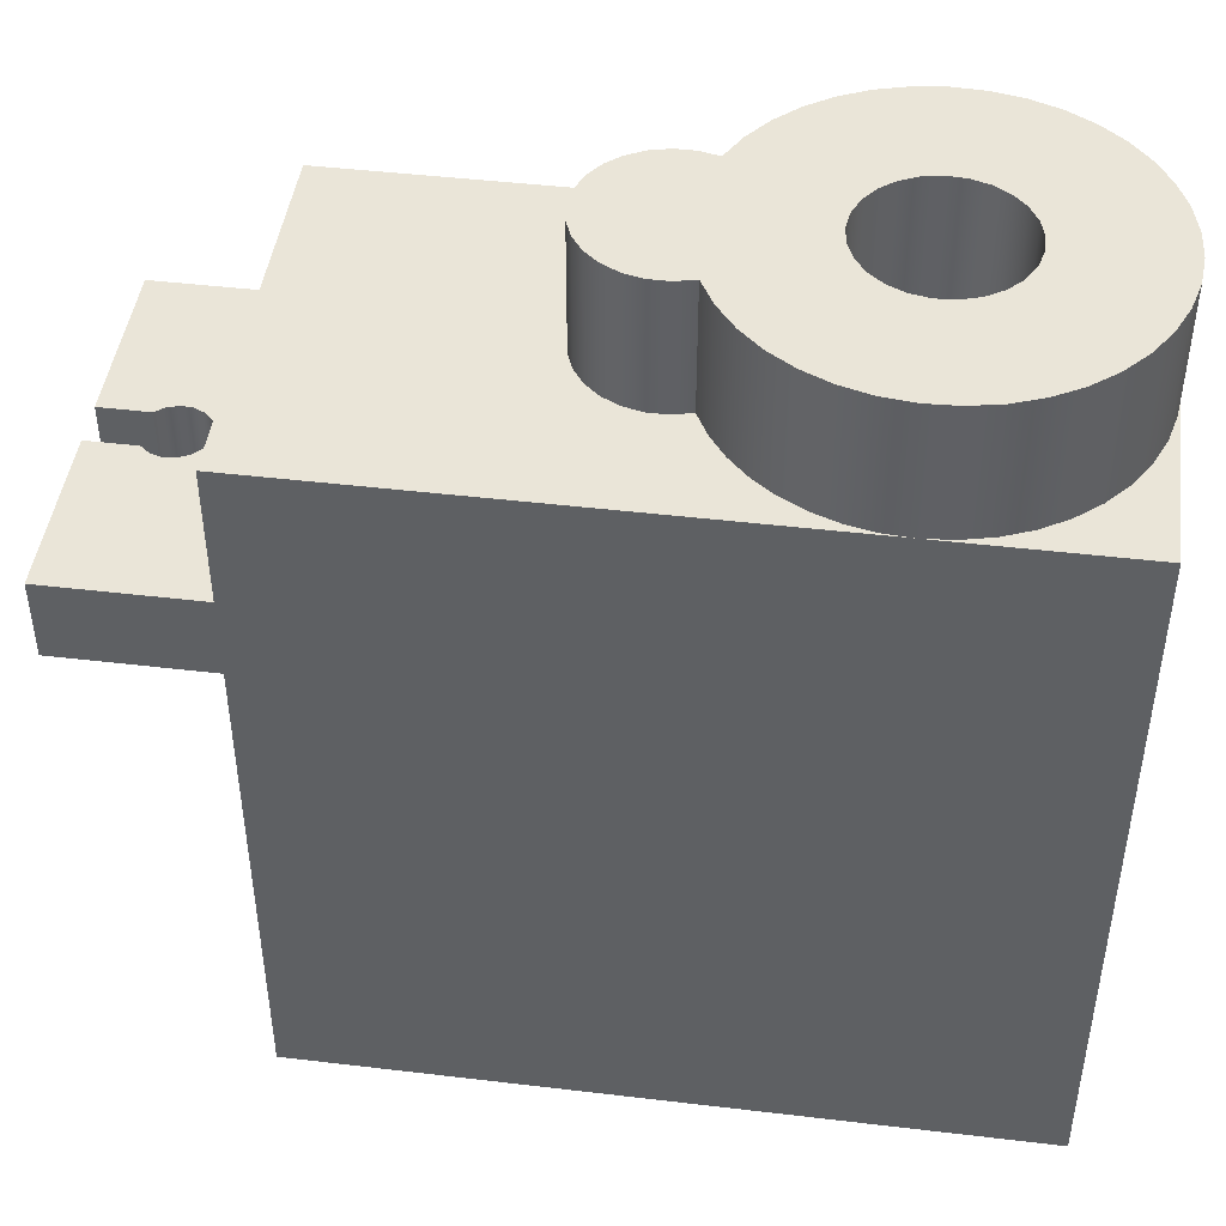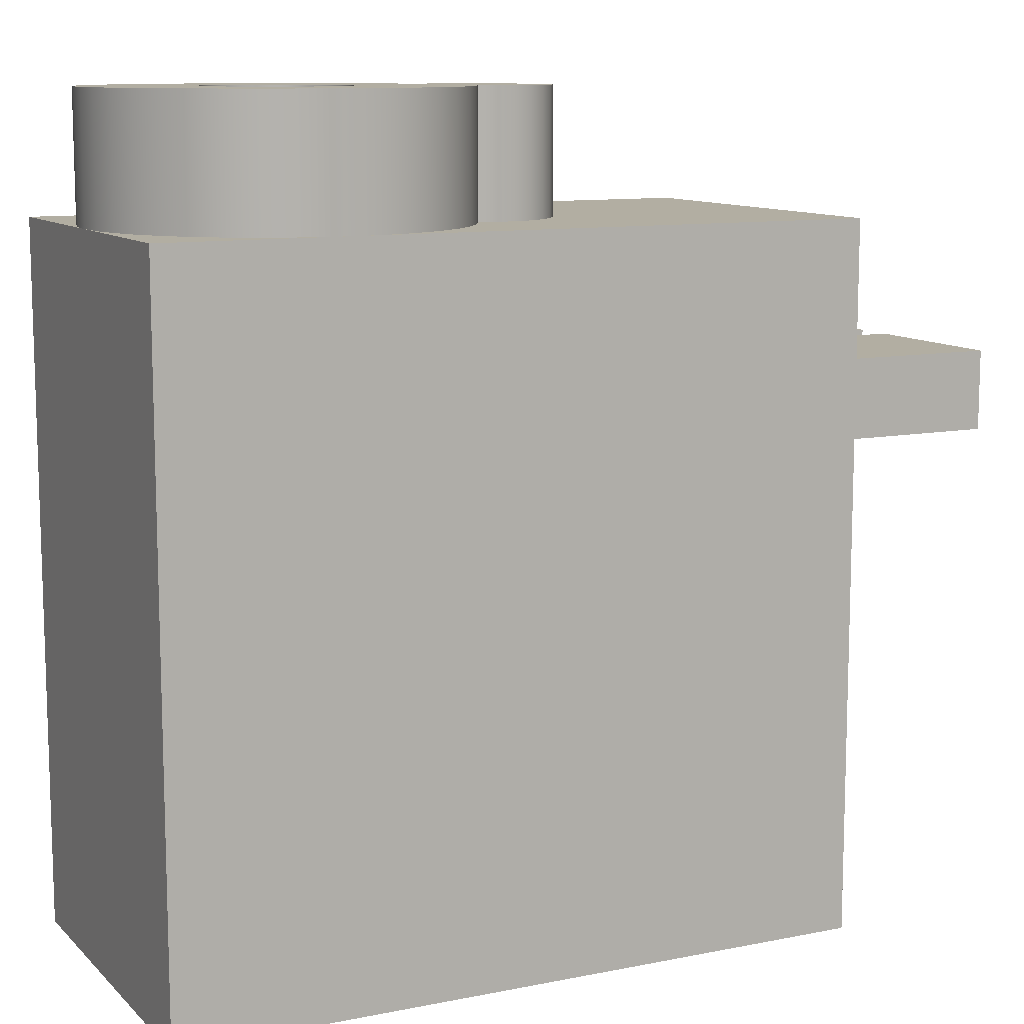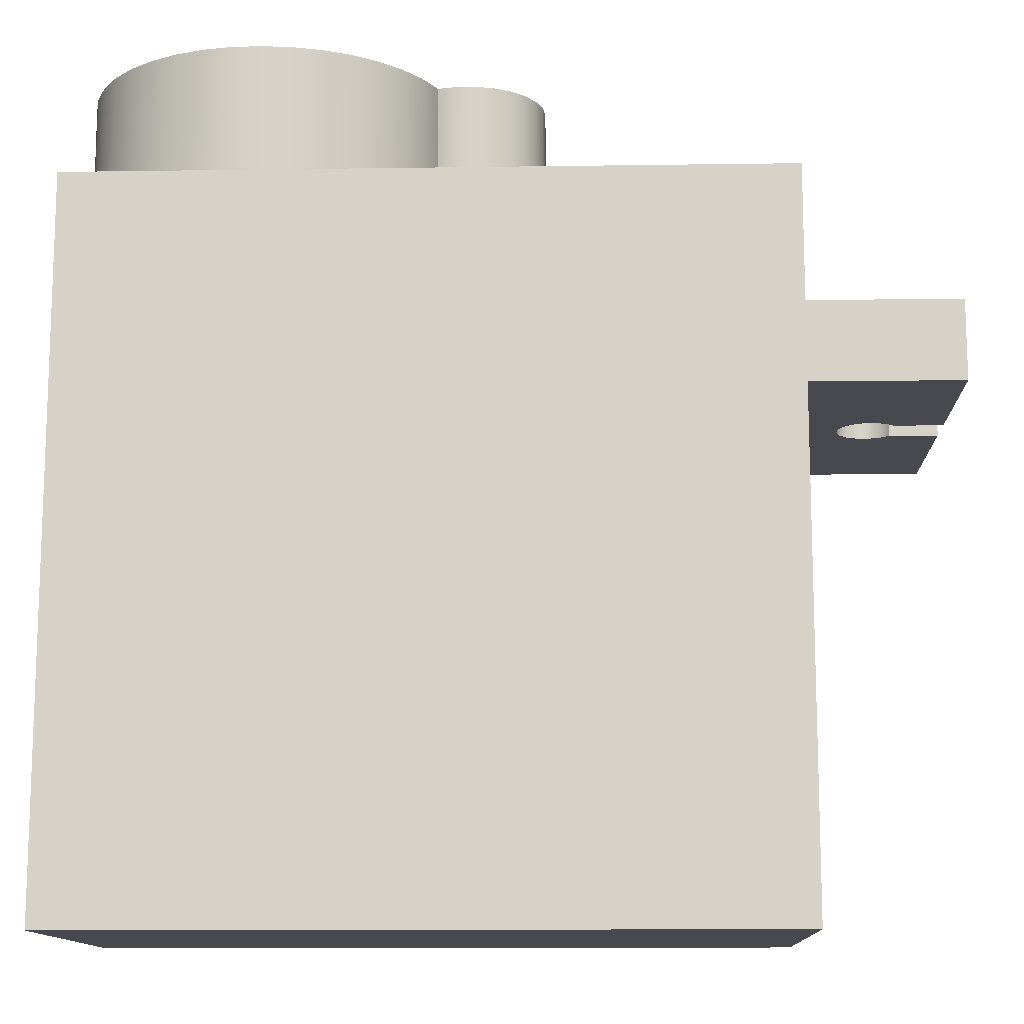
<metadata>
{"format":"obj","ext":"obj","renderer":"f3d","projection":"perspective","resolution":1024,"background":"white","views":[{"elev":45.3,"azim":-172.2,"up":"+Z"},{"elev":10.7,"azim":-26.3,"up":"+Z"},{"elev":-12.6,"azim":1.9,"up":"+Z"}]}
</metadata>
<code>
v -0.305 2.817e-17 2.27
v -0.3122 -0.0572 2.27
v -0.3334 -0.1108 2.27
v -0.3673 -0.1574 2.27
v -0.4118 -0.1942 2.27
v -0.4639 -0.2187 2.27
v -0.5206 -0.2295 2.27
v -0.5781 -0.2259 2.27
v -0.6329 -0.2081 2.27
v -0.6816 -0.1772 2.27
v -0.7211 -0.1352 2.27
v -0.7488 -0.08467 2.27
v -0.7632 -0.02883 2.27
v -0.7632 0.02883 2.27
v -0.7488 0.08467 2.27
v -0.7211 0.1352 2.27
v -0.6816 0.1772 2.27
v -0.6329 0.2081 2.27
v -0.5781 0.2259 2.27
v -0.5206 0.2295 2.27
v -0.4639 0.2187 2.27
v -0.4118 0.1942 2.27
v -0.3673 0.1574 2.27
v -0.3334 0.1108 2.27
v -0.3122 0.0572 2.27
v -0.305 2.817e-17 2.67
v -0.3122 0.0572 2.67
v -0.3334 0.1108 2.67
v -0.3673 0.1574 2.67
v -0.4118 0.1942 2.67
v -0.4639 0.2187 2.67
v -0.5206 0.2295 2.67
v -0.5781 0.2259 2.67
v -0.6329 0.2081 2.67
v -0.6816 0.1772 2.67
v -0.7211 0.1352 2.67
v -0.7488 0.08467 2.67
v -0.7632 0.02883 2.67
v -0.7632 -0.02883 2.67
v -0.7488 -0.08467 2.67
v -0.7211 -0.1352 2.67
v -0.6816 -0.1772 2.67
v -0.6329 -0.2081 2.67
v -0.5781 -0.2259 2.67
v -0.5206 -0.2295 2.67
v -0.4639 -0.2187 2.67
v -0.4118 -0.1942 2.67
v -0.3673 -0.1574 2.67
v -0.3334 -0.1108 2.67
v -0.3122 -0.0572 2.67
v -0.305 2.817e-17 2.27
v -0.305 2.817e-17 2.67
v -0.305 2.817e-17 2.27
v -0.3122 0.0572 2.27
v -0.3334 0.1108 2.27
v -0.3673 0.1574 2.27
v -0.4118 0.1942 2.27
v -0.4639 0.2187 2.27
v -0.5206 0.2295 2.27
v -0.5781 0.2259 2.27
v -0.6329 0.2081 2.27
v -0.6816 0.1772 2.27
v -0.7211 0.1352 2.27
v -0.7488 0.08467 2.27
v -0.7632 0.02883 2.27
v -0.7632 -0.02883 2.27
v -0.7488 -0.08467 2.27
v -0.7211 -0.1352 2.27
v -0.6816 -0.1772 2.27
v -0.6329 -0.2081 2.27
v -0.5781 -0.2259 2.27
v -0.5206 -0.2295 2.27
v -0.4639 -0.2187 2.27
v -0.4118 -0.1942 2.27
v -0.3673 -0.1574 2.27
v -0.3334 -0.1108 2.27
v -0.3122 -0.0572 2.27
v 0.006667 -0.2339 2.27
v 0.06516 -0.2482 2.27
v 0.1254 -0.2481 2.27
v 0.1838 -0.2337 2.27
v 0.2372 -0.2056 2.27
v 0.2822 -0.1657 2.27
v 0.3164 -0.1161 2.27
v 0.3377 -0.05979 2.27
v 0.345 3.062e-17 2.27
v 0.3377 0.05979 2.27
v 0.3164 0.1161 2.27
v 0.2822 0.1657 2.27
v 0.2372 0.2056 2.27
v 0.1838 0.2337 2.27
v 0.1254 0.2481 2.27
v 0.06516 0.2482 2.27
v 0.006667 0.2339 2.27
v 0.006667 0.2339 2.67
v 0.06516 0.2482 2.67
v 0.1254 0.2481 2.67
v 0.1838 0.2337 2.67
v 0.2372 0.2056 2.67
v 0.2822 0.1657 2.67
v 0.3164 0.1161 2.67
v 0.3377 0.05979 2.67
v 0.345 -3.062e-17 2.67
v 0.3377 -0.05979 2.67
v 0.3164 -0.1161 2.67
v 0.2822 -0.1657 2.67
v 0.2372 -0.2056 2.67
v 0.1838 -0.2337 2.67
v 0.1254 -0.2481 2.67
v 0.06516 -0.2482 2.67
v 0.006667 -0.2339 2.67
v 0.006667 0.2339 2.27
v -0.03293 0.3099 2.27
v -0.08313 0.3794 2.27
v -0.1429 0.4408 2.27
v -0.2109 0.493 2.27
v -0.2857 0.5348 2.27
v -0.3658 0.5652 2.27
v -0.4495 0.5838 2.27
v -0.535 0.59 2.27
v -0.6273 0.5827 2.27
v -0.7173 0.5611 2.27
v -0.8029 0.5257 2.27
v -0.8818 0.4773 2.27
v -0.9522 0.4172 2.27
v -1.012 0.3468 2.27
v -1.061 0.2679 2.27
v -1.096 0.1823 2.27
v -1.118 0.0923 2.27
v -1.125 0 2.27
v -1.118 -0.0923 2.27
v -1.096 -0.1823 2.27
v -1.061 -0.2679 2.27
v -1.012 -0.3468 2.27
v -0.9522 -0.4172 2.27
v -0.8818 -0.4773 2.27
v -0.8029 -0.5257 2.27
v -0.7173 -0.5611 2.27
v -0.6273 -0.5827 2.27
v -0.535 -0.59 2.27
v -0.4495 -0.5838 2.27
v -0.3658 -0.5652 2.27
v -0.2857 -0.5348 2.27
v -0.2109 -0.493 2.27
v -0.1429 -0.4408 2.27
v -0.08313 -0.3794 2.27
v -0.03293 -0.3099 2.27
v 0.006667 -0.2339 2.27
v 0.006667 -0.2339 2.67
v -0.03777 -0.3176 2.67
v -0.09505 -0.3931 2.67
v -0.1637 -0.4585 2.67
v -0.2419 -0.512 2.67
v -0.3277 -0.5524 2.67
v -0.4188 -0.5784 2.67
v -0.5129 -0.5896 2.67
v -0.6076 -0.5855 2.67
v -0.7004 -0.5663 2.67
v -0.789 -0.5325 2.67
v -0.871 -0.485 2.67
v -0.9443 -0.4249 2.67
v -1.007 -0.3539 2.67
v -1.058 -0.2737 2.67
v -1.095 -0.1865 2.67
v -1.117 -0.09448 2.67
v -1.125 0 2.67
v -1.117 0.09448 2.67
v -1.095 0.1865 2.67
v -1.058 0.2737 2.67
v -1.007 0.3539 2.67
v -0.9443 0.4249 2.67
v -0.871 0.485 2.67
v -0.789 0.5325 2.67
v -0.7004 0.5663 2.67
v -0.6076 0.5855 2.67
v -0.5129 0.5896 2.67
v -0.4188 0.5784 2.67
v -0.3277 0.5524 2.67
v -0.2419 0.512 2.67
v -0.1637 0.4585 2.67
v -0.09505 0.3931 2.67
v -0.03777 0.3176 2.67
v 0.006667 0.2339 2.67
v -0.305 2.817e-17 2.67
v -0.3122 -0.0572 2.67
v -0.3334 -0.1108 2.67
v -0.3673 -0.1574 2.67
v -0.4118 -0.1942 2.67
v -0.4639 -0.2187 2.67
v -0.5206 -0.2295 2.67
v -0.5781 -0.2259 2.67
v -0.6329 -0.2081 2.67
v -0.6816 -0.1772 2.67
v -0.7211 -0.1352 2.67
v -0.7488 -0.08467 2.67
v -0.7632 -0.02883 2.67
v -0.7632 0.02883 2.67
v -0.7488 0.08467 2.67
v -0.7211 0.1352 2.67
v -0.6816 0.1772 2.67
v -0.6329 0.2081 2.67
v -0.5781 0.2259 2.67
v -0.5206 0.2295 2.67
v -0.4639 0.2187 2.67
v -0.4118 0.1942 2.67
v -0.3673 0.1574 2.67
v -0.3334 0.1108 2.67
v -0.3122 0.0572 2.67
v 0.006667 0.2339 2.67
v -0.03777 0.3176 2.67
v -0.09505 0.3931 2.67
v -0.1637 0.4585 2.67
v -0.2419 0.512 2.67
v -0.3277 0.5524 2.67
v -0.4188 0.5784 2.67
v -0.5129 0.5896 2.67
v -0.6076 0.5855 2.67
v -0.7004 0.5663 2.67
v -0.789 0.5325 2.67
v -0.871 0.485 2.67
v -0.9443 0.4249 2.67
v -1.007 0.3539 2.67
v -1.058 0.2737 2.67
v -1.095 0.1865 2.67
v -1.117 0.09448 2.67
v -1.125 0 2.67
v -1.117 -0.09448 2.67
v -1.095 -0.1865 2.67
v -1.058 -0.2737 2.67
v -1.007 -0.3539 2.67
v -0.9443 -0.4249 2.67
v -0.871 -0.485 2.67
v -0.789 -0.5325 2.67
v -0.7004 -0.5663 2.67
v -0.6076 -0.5855 2.67
v -0.5129 -0.5896 2.67
v -0.4188 -0.5784 2.67
v -0.3277 -0.5524 2.67
v -0.2419 -0.512 2.67
v -0.1637 -0.4585 2.67
v -0.09505 -0.3931 2.67
v -0.03777 -0.3176 2.67
v 0.006667 -0.2339 2.67
v 0.06516 -0.2482 2.67
v 0.1254 -0.2481 2.67
v 0.1838 -0.2337 2.67
v 0.2372 -0.2056 2.67
v 0.2822 -0.1657 2.67
v 0.3164 -0.1161 2.67
v 0.3377 -0.05979 2.67
v 0.345 -3.062e-17 2.67
v 0.3377 0.05979 2.67
v 0.3164 0.1161 2.67
v 0.2822 0.1657 2.67
v 0.2372 0.2056 2.67
v 0.1838 0.2337 2.67
v 0.1254 0.2481 2.67
v 0.06516 0.2482 2.67
v 0.006667 -0.2339 2.27
v -0.03293 -0.3099 2.27
v -0.08313 -0.3794 2.27
v -0.1429 -0.4408 2.27
v -0.2109 -0.493 2.27
v -0.2857 -0.5348 2.27
v -0.3658 -0.5652 2.27
v -0.4495 -0.5838 2.27
v -0.535 -0.59 2.27
v 1.125 -0.59 2.27
v 1.125 0.59 2.27
v -0.535 0.59 2.27
v -0.4495 0.5838 2.27
v -0.3658 0.5652 2.27
v -0.2857 0.5348 2.27
v -0.2109 0.493 2.27
v -0.1429 0.4408 2.27
v -0.08313 0.3794 2.27
v -0.03293 0.3099 2.27
v 0.006667 0.2339 2.27
v 0.06516 0.2482 2.27
v 0.1254 0.2481 2.27
v 0.1838 0.2337 2.27
v 0.2372 0.2056 2.27
v 0.2822 0.1657 2.27
v 0.3164 0.1161 2.27
v 0.3377 0.05979 2.27
v 0.345 3.062e-17 2.27
v 0.3377 -0.05979 2.27
v 0.3164 -0.1161 2.27
v 0.2822 -0.1657 2.27
v 0.2372 -0.2056 2.27
v 0.1838 -0.2337 2.27
v 0.1254 -0.2481 2.27
v 0.06516 -0.2482 2.27
v -0.535 -0.59 2.27
v -0.6273 -0.5827 2.27
v -0.7173 -0.5611 2.27
v -0.8029 -0.5257 2.27
v -0.8818 -0.4773 2.27
v -0.9522 -0.4172 2.27
v -1.012 -0.3468 2.27
v -1.061 -0.2679 2.27
v -1.096 -0.1823 2.27
v -1.118 -0.0923 2.27
v -1.125 0 2.27
v -1.125 -0.59 2.27
v -1.125 0 2.27
v -1.118 0.0923 2.27
v -1.096 0.1823 2.27
v -1.061 0.2679 2.27
v -1.012 0.3468 2.27
v -0.9522 0.4172 2.27
v -0.8818 0.4773 2.27
v -0.8029 0.5257 2.27
v -0.7173 0.5611 2.27
v -0.6273 0.5827 2.27
v -0.535 0.59 2.27
v -1.125 0.59 2.27
v 1.441 -0.065 1.84
v 1.595 -0.065 1.84
v 1.595 -0.065 1.59
v 1.441 -0.065 1.59
v 1.595 0.065 1.84
v 1.441 0.065 1.84
v 1.441 0.065 1.59
v 1.595 0.065 1.59
v 1.441 0.065 1.84
v 1.412 0.08829 1.84
v 1.376 0.09935 1.84
v 1.339 0.09663 1.84
v 1.306 0.08053 1.84
v 1.28 0.05326 1.84
v 1.267 0.01861 1.84
v 1.267 -0.01861 1.84
v 1.28 -0.05326 1.84
v 1.306 -0.08053 1.84
v 1.339 -0.09663 1.84
v 1.376 -0.09935 1.84
v 1.412 -0.08829 1.84
v 1.441 -0.065 1.84
v 1.441 -0.065 1.59
v 1.412 -0.08829 1.59
v 1.376 -0.09935 1.59
v 1.339 -0.09663 1.59
v 1.306 -0.08053 1.59
v 1.28 -0.05326 1.59
v 1.267 -0.01861 1.59
v 1.267 0.01861 1.59
v 1.28 0.05326 1.59
v 1.306 0.08053 1.59
v 1.339 0.09663 1.59
v 1.376 0.09935 1.59
v 1.412 0.08829 1.59
v 1.441 0.065 1.59
v 1.595 -0.065 1.59
v 1.595 -0.065 1.84
v 1.595 -0.59 1.84
v 1.595 -0.59 1.59
v 1.595 0.065 1.84
v 1.595 0.065 1.59
v 1.595 0.59 1.59
v 1.595 0.59 1.84
v 1.595 0.065 1.59
v 1.441 0.065 1.59
v 1.412 0.08829 1.59
v 1.376 0.09935 1.59
v 1.339 0.09663 1.59
v 1.306 0.08053 1.59
v 1.28 0.05326 1.59
v 1.267 0.01861 1.59
v 1.267 -0.01861 1.59
v 1.28 -0.05326 1.59
v 1.306 -0.08053 1.59
v 1.339 -0.09663 1.59
v 1.376 -0.09935 1.59
v 1.412 -0.08829 1.59
v 1.441 -0.065 1.59
v 1.595 -0.065 1.59
v 1.595 -0.59 1.59
v 1.125 -0.59 1.59
v 1.125 0.59 1.59
v 1.595 0.59 1.59
v 1.441 0.065 1.84
v 1.595 0.065 1.84
v 1.595 0.59 1.84
v 1.125 0.59 1.84
v 1.125 -0.59 1.84
v 1.595 -0.59 1.84
v 1.595 -0.065 1.84
v 1.441 -0.065 1.84
v 1.412 -0.08829 1.84
v 1.376 -0.09935 1.84
v 1.339 -0.09663 1.84
v 1.306 -0.08053 1.84
v 1.28 -0.05326 1.84
v 1.267 -0.01861 1.84
v 1.267 0.01861 1.84
v 1.28 0.05326 1.84
v 1.306 0.08053 1.84
v 1.339 0.09663 1.84
v 1.376 0.09935 1.84
v 1.412 0.08829 1.84
v 1.125 0.59 1.59
v 1.125 -0.59 1.59
v 1.125 -0.59 0
v 1.125 0.59 0
v -1.125 0.59 0
v -1.125 -0.59 0
v -1.125 -0.59 2.27
v -1.125 0 2.27
v -1.125 0.59 2.27
v 1.125 0.59 0
v -1.125 0.59 0
v -1.125 0.59 2.27
v -0.535 0.59 2.27
v 1.125 0.59 2.27
v 1.125 0.59 1.84
v 1.595 0.59 1.84
v 1.595 0.59 1.59
v 1.125 0.59 1.59
v 1.125 -0.59 1.84
v 1.125 0.59 1.84
v 1.125 0.59 2.27
v 1.125 -0.59 2.27
v -1.125 -0.59 0
v 1.125 -0.59 0
v 1.125 -0.59 1.59
v 1.595 -0.59 1.59
v 1.595 -0.59 1.84
v 1.125 -0.59 1.84
v 1.125 -0.59 2.27
v -0.535 -0.59 2.27
v -1.125 -0.59 2.27
v 1.125 -0.59 0
v -1.125 -0.59 0
v -1.125 0.59 0
v 1.125 0.59 0
g ee64a6be-e36f-11ea-b69d-54bf646e7e1f
f 2 50 1
f 1 50 52
f 51 26 25
f 25 26 27
f 25 27 24
f 24 27 28
f 24 28 23
f 23 28 29
f 23 29 22
f 22 29 30
f 22 30 21
f 21 30 31
f 21 31 20
f 20 31 32
f 20 32 19
f 19 32 33
f 19 33 18
f 18 33 34
f 18 34 17
f 17 34 35
f 17 35 16
f 16 35 36
f 16 36 15
f 15 36 37
f 15 37 14
f 14 37 38
f 14 38 13
f 13 38 39
f 13 39 12
f 12 39 40
f 12 40 11
f 11 40 41
f 11 41 10
f 10 41 42
f 10 42 9
f 9 42 43
f 9 43 8
f 8 43 44
f 8 44 7
f 7 44 45
f 7 45 6
f 6 45 46
f 6 46 5
f 5 46 47
f 5 47 4
f 4 47 48
f 4 48 3
f 3 48 49
f 3 49 2
f 2 49 50
g ee678cc6-e36f-11ea-80a3-54bf646e7e1f
f 54 65 53
f 53 65 66
f 53 66 77
f 77 66 67
f 77 67 76
f 76 67 68
f 76 68 75
f 75 68 69
f 75 69 74
f 74 69 70
f 74 70 73
f 73 70 71
f 73 71 72
f 65 54 64
f 64 54 55
f 64 55 63
f 63 55 56
f 63 56 62
f 62 56 57
f 62 57 61
f 61 57 58
f 61 58 60
f 60 58 59
g ede7d476-e36f-11ea-81fa-54bf646e7e1f
f 111 78 110
f 110 78 79
f 110 79 109
f 109 79 80
f 109 80 108
f 108 80 81
f 108 81 107
f 107 81 82
f 107 82 106
f 106 82 83
f 106 83 105
f 105 83 84
f 105 84 104
f 104 84 85
f 104 85 103
f 103 85 86
f 103 86 102
f 102 86 87
f 102 87 101
f 101 87 88
f 101 88 100
f 100 88 89
f 100 89 99
f 99 89 90
f 99 90 98
f 98 90 91
f 98 91 97
f 97 91 92
f 97 92 96
f 96 92 93
f 96 93 95
f 95 93 94
g ede9d040-e36f-11ea-a06e-54bf646e7e1f
f 112 113 183
f 183 113 182
f 182 113 114
f 182 114 181
f 181 114 115
f 181 115 180
f 180 115 116
f 180 116 179
f 179 116 117
f 179 117 178
f 178 117 118
f 178 118 177
f 177 118 119
f 177 119 176
f 176 119 120
f 176 120 175
f 175 120 121
f 175 121 174
f 174 121 122
f 174 122 173
f 173 122 123
f 173 123 172
f 172 123 124
f 172 124 171
f 171 124 125
f 171 125 170
f 170 125 126
f 170 126 169
f 169 126 127
f 169 127 168
f 168 127 128
f 168 128 167
f 167 128 129
f 167 129 166
f 166 129 130
f 166 130 131
f 166 131 165
f 165 131 132
f 165 132 164
f 164 132 133
f 164 133 163
f 163 133 134
f 163 134 162
f 162 134 135
f 162 135 161
f 161 135 136
f 161 136 160
f 160 136 137
f 160 137 159
f 159 137 138
f 159 138 158
f 158 138 139
f 158 139 157
f 157 139 140
f 157 140 156
f 156 140 141
f 156 141 155
f 155 141 142
f 155 142 154
f 154 142 143
f 154 143 153
f 153 143 144
f 153 144 152
f 152 144 145
f 152 145 151
f 151 145 146
f 151 146 150
f 150 146 147
f 150 147 149
f 149 147 148
g edeb7e1a-e36f-11ea-a67c-54bf646e7e1f
f 185 243 184
f 184 243 209
f 184 209 208
f 208 209 207
f 207 209 210
f 207 210 206
f 206 210 211
f 206 211 205
f 205 211 212
f 205 212 213
f 185 186 243
f 243 186 242
f 242 186 187
f 242 187 241
f 241 187 188
f 241 188 240
f 240 188 239
f 239 188 189
f 239 189 238
f 238 189 237
f 237 189 190
f 237 190 236
f 236 190 235
f 235 190 191
f 235 191 234
f 234 191 233
f 233 191 192
f 233 192 232
f 232 192 193
f 232 193 231
f 231 193 230
f 230 193 194
f 230 194 229
f 229 194 195
f 229 195 228
f 228 195 227
f 227 195 196
f 227 196 226
f 226 196 197
f 226 197 225
f 225 197 198
f 225 198 224
f 224 198 223
f 223 198 199
f 223 199 222
f 222 199 200
f 222 200 221
f 221 200 220
f 220 200 201
f 220 201 219
f 219 201 202
f 219 202 218
f 218 202 217
f 217 202 203
f 217 203 216
f 216 203 215
f 215 203 204
f 215 204 214
f 214 204 213
f 213 204 205
f 244 245 243
f 243 245 246
f 243 246 247
f 247 248 243
f 243 248 249
f 243 249 250
f 250 251 243
f 243 251 209
f 251 252 209
f 209 252 253
f 209 253 254
f 254 255 209
f 209 255 256
f 209 256 257
f 257 258 209
g ecbe9468-e36f-11ea-a248-54bf646e7e1f
f 259 260 293
f 293 260 292
f 292 260 261
f 292 261 291
f 291 261 262
f 291 262 268
f 268 262 263
f 268 263 264
f 264 265 268
f 268 265 266
f 268 266 267
f 269 286 268
f 268 286 287
f 268 287 288
f 270 271 269
f 269 271 272
f 269 272 273
f 273 274 269
f 269 274 275
f 269 275 281
f 281 275 276
f 281 276 280
f 280 276 277
f 280 277 279
f 279 277 278
f 281 282 269
f 269 282 283
f 269 283 284
f 284 285 269
f 269 285 286
f 288 289 268
f 268 289 290
f 268 290 291
g eded52be-e36f-11ea-8d05-54bf646e7e1f
f 294 295 305
f 305 295 296
f 305 296 297
f 297 298 305
f 305 298 299
f 305 299 300
f 300 301 305
f 305 301 302
f 305 302 303
f 303 304 305
g edeed9ae-e36f-11ea-ae9d-54bf646e7e1f
f 306 307 317
f 317 307 308
f 317 308 309
f 309 310 317
f 317 310 311
f 317 311 312
f 312 313 317
f 317 313 314
f 317 314 315
f 315 316 317
g ed75d792-e36f-11ea-a248-54bf646e7e1f
f 318 319 321
f 321 319 320
g ed77854a-e36f-11ea-ad50-54bf646e7e1f
f 322 323 325
f 325 323 324
g ed7ab9ac-e36f-11ea-8fe4-54bf646e7e1f
f 353 326 352
f 352 326 327
f 352 327 351
f 351 327 328
f 351 328 350
f 350 328 329
f 350 329 349
f 349 329 330
f 349 330 348
f 348 330 331
f 348 331 347
f 347 331 332
f 347 332 346
f 346 332 333
f 346 333 345
f 345 333 334
f 345 334 344
f 344 334 335
f 344 335 343
f 343 335 336
f 343 336 342
f 342 336 337
f 342 337 341
f 341 337 338
f 341 338 340
f 340 338 339
g ed18266e-e36f-11ea-82e7-54bf646e7e1f
f 354 355 357
f 357 355 356
g 3a2ddc3a-3107-347b-bdee-812f56f8783e
f 358 359 361
f 361 359 360
g ed17150a-e36f-11ea-943c-54bf646e7e1f
f 363 364 362
f 362 364 381
f 381 364 365
f 381 365 380
f 380 365 366
f 380 366 367
f 367 368 380
f 380 368 369
f 380 369 370
f 380 370 379
f 379 370 371
f 379 371 372
f 372 373 379
f 379 373 374
f 379 374 378
f 378 374 375
f 378 375 377
f 377 375 376
g ed15b570-e36f-11ea-8e13-54bf646e7e1f
f 382 383 401
f 401 383 384
f 401 384 400
f 400 384 385
f 400 385 399
f 399 385 398
f 398 385 397
f 397 385 396
f 396 385 386
f 396 386 395
f 395 386 394
f 394 386 393
f 393 386 392
f 392 386 391
f 391 386 387
f 391 387 390
f 390 387 388
f 390 388 389
g 17fa406d-0bf8-381d-ab5e-48dd58e51312
f 402 403 405
f 405 403 404
g ecb915fa-e36f-11ea-9cf7-54bf646e7e1f
f 410 406 409
f 409 406 407
f 409 407 408
g ecba758a-e36f-11ea-b9e6-54bf646e7e1f
f 411 412 419
f 419 412 414
f 419 414 416
f 416 414 415
f 412 413 414
f 416 417 419
f 419 417 418
g ecbbd6d8-e36f-11ea-a0ae-54bf646e7e1f
f 420 421 423
f 423 421 422
g ecbd5be4-e36f-11ea-9c7c-54bf646e7e1f
f 425 426 424
f 424 426 431
f 424 431 432
f 431 426 429
f 429 426 427
f 429 427 428
f 429 430 431
g ecbfa5be-e36f-11ea-8efe-54bf646e7e1f
f 433 434 436
f 436 434 435

</code>
